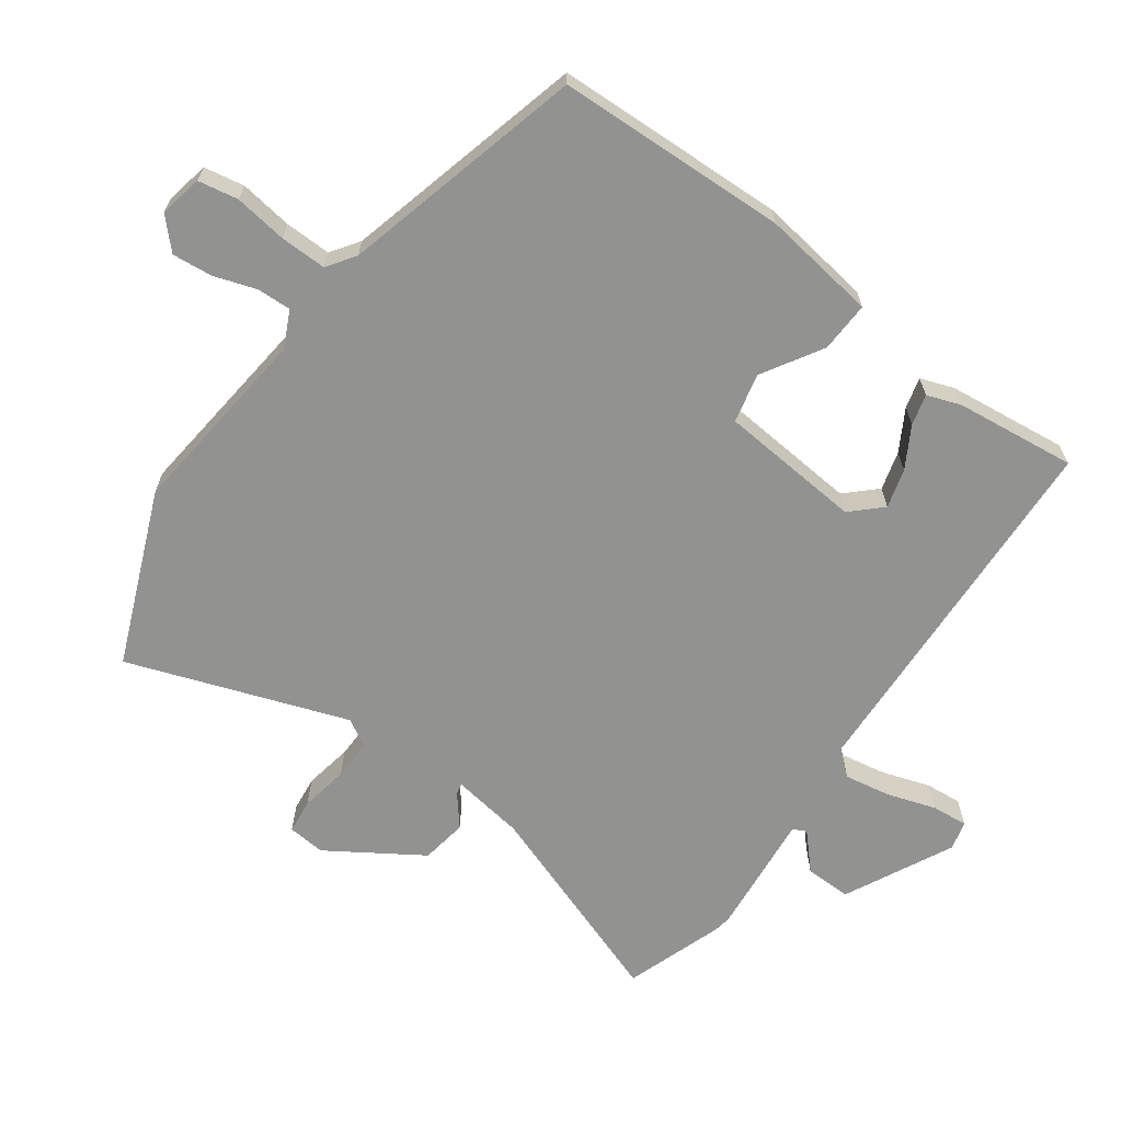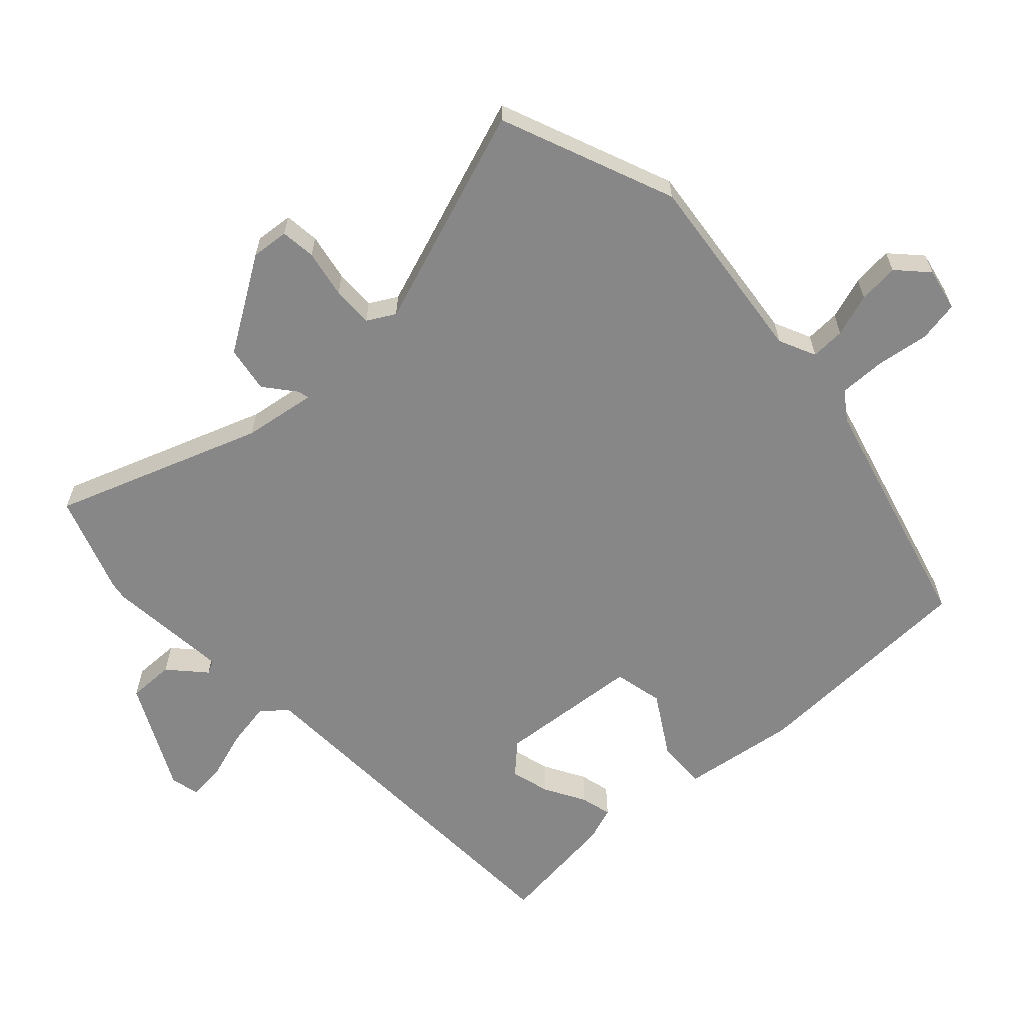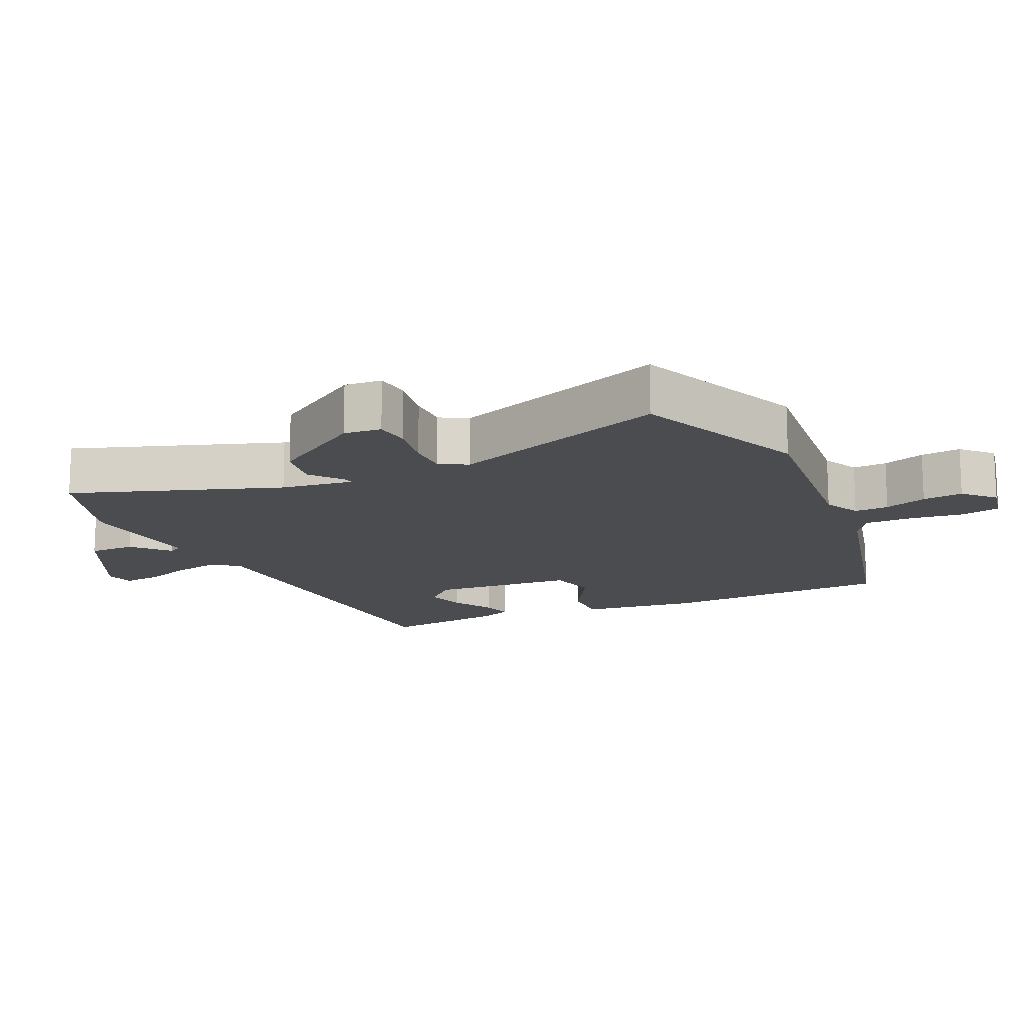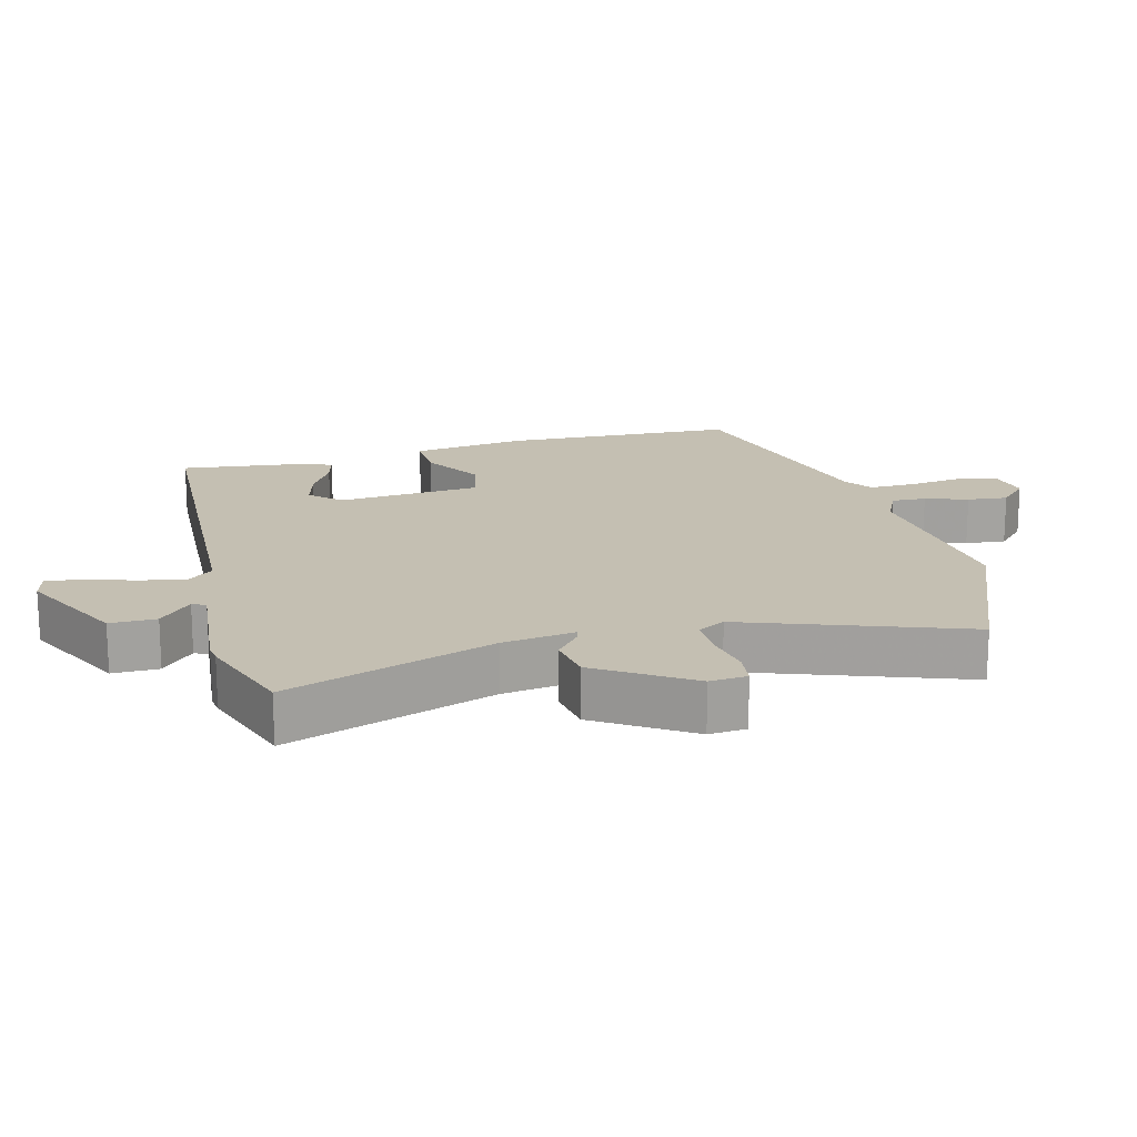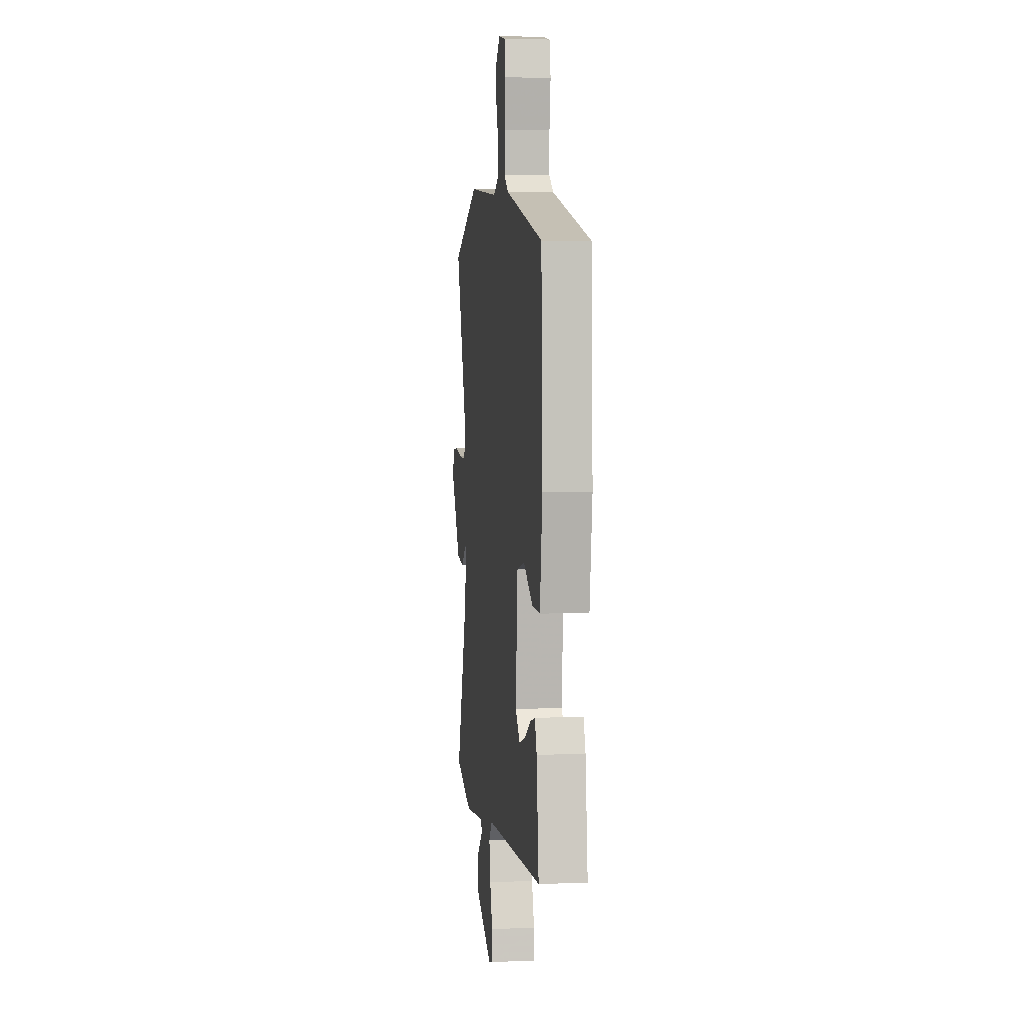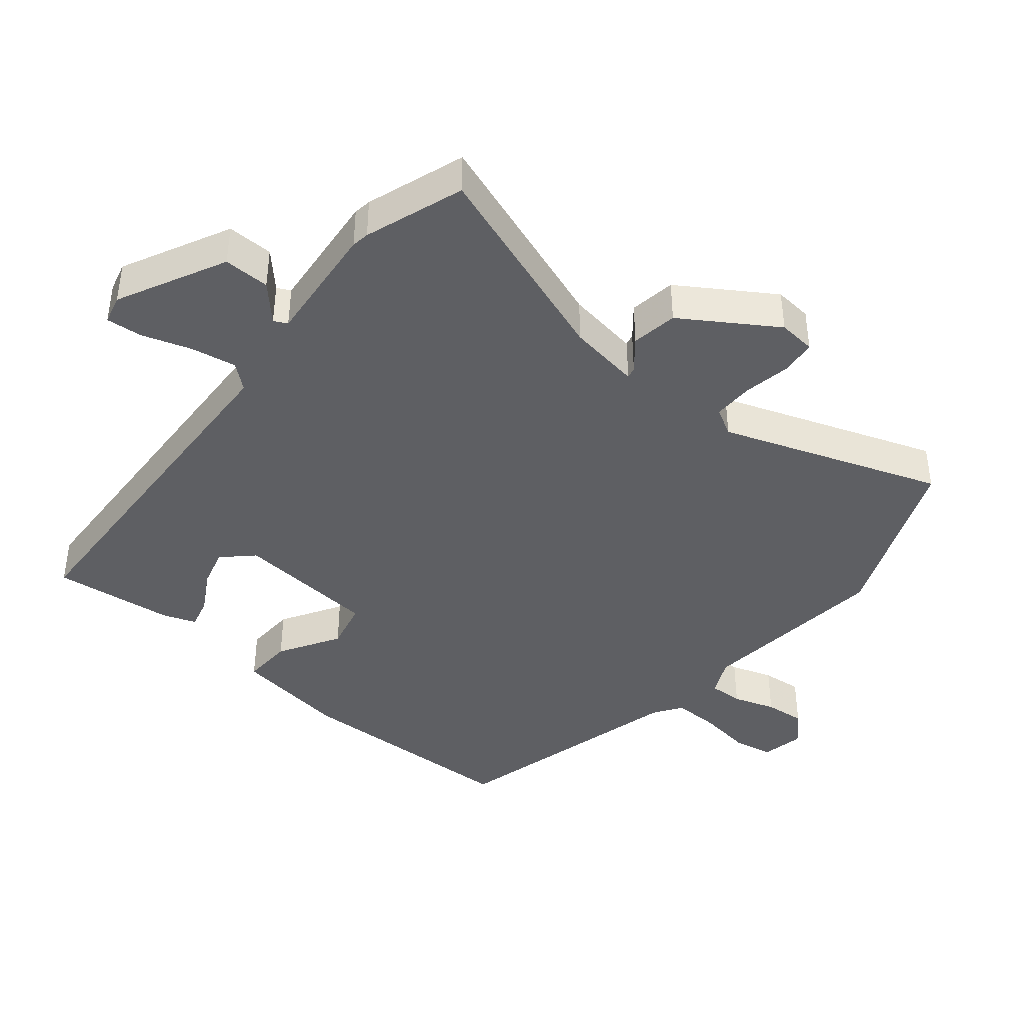
<metadata>
{"format":"obj","ext":"obj","renderer":"f3d","projection":"perspective","resolution":1024,"background":"white","views":[{"elev":-66.2,"azim":54.1,"up":"+Y"},{"elev":-62.6,"azim":-47.4,"up":"+Y"},{"elev":-15.0,"azim":-64.9,"up":"+Y"},{"elev":17.6,"azim":-104.5,"up":"+Y"},{"elev":3.8,"azim":82.6,"up":"+Z"},{"elev":-41.5,"azim":-129.5,"up":"+Y"}]}
</metadata>
<code>
v -0.434 0.07 -0.523
v -0.582 0.07 -0.472
v -0.473 0.07 -0.164
v -0.457 0.07 -0.056
v -0.474 0.07 -0.06
v -0.519 0.07 -0.097
v -0.588 0.07 -0.086
v -0.677 0.07 0.052
v -0.672 0.07 0.108
v -0.62 0.07 0.114
v -0.549 0.07 0.101
v -0.488 0.07 0.1
v -0.465 0.07 0.141
v -0.581 0.07 0.467
v -0.323 0.07 0.573
v -0.036 0.07 0.542
v 0.019 0.07 0.568
v 0.017 0.07 0.619
v -0.004 0.07 0.682
v -0.01 0.07 0.742
v 0.034 0.07 0.784
v 0.098 0.07 0.771
v 0.109 0.07 0.711
v 0.098 0.07 0.632
v 0.097 0.07 0.563
v 0.139 0.07 0.534
v 0.5 0.07 0.441
v 0.512 0.07 0.096
v 0.488 0.07 -0.075
v 0.413 0.07 -0.072
v 0.323 0.07 -0.018
v 0.25 0.07 -0.035
v 0.232 0.07 -0.248
v 0.274 0.07 -0.292
v 0.332 0.07 -0.276
v 0.393 0.07 -0.241
v 0.439 0.07 -0.229
v 0.457 0.07 -0.279
v 0.478 0.07 -0.459
v -0.074 0.07 -0.483
v -0.105 0.07 -0.52
v -0.093 0.07 -0.588
v -0.069 0.07 -0.661
v -0.064 0.07 -0.715
v -0.107 0.07 -0.726
v -0.268 0.07 -0.646
v -0.267 0.07 -0.577
v -0.215 0.07 -0.529
v -0.225 0.07 -0.509
v -0.408 0.07 -0.527
v -0.434 0 -0.523
v -0.582 0 -0.472
v -0.473 0 -0.164
v -0.457 0 -0.056
v -0.474 0 -0.06
v -0.519 0 -0.097
v -0.588 0 -0.086
v -0.677 0 0.052
v -0.672 0 0.108
v -0.62 0 0.114
v -0.549 0 0.101
v -0.488 0 0.1
v -0.465 0 0.141
v -0.581 0 0.467
v -0.323 0 0.573
v -0.036 0 0.542
v 0.019 0 0.568
v 0.017 0 0.619
v -0.004 0 0.682
v -0.01 0 0.742
v 0.034 0 0.784
v 0.098 0 0.771
v 0.109 0 0.711
v 0.098 0 0.632
v 0.097 0 0.563
v 0.139 0 0.534
v 0.5 0 0.441
v 0.512 0 0.096
v 0.488 0 -0.075
v 0.413 0 -0.072
v 0.323 0 -0.018
v 0.25 0 -0.035
v 0.232 0 -0.248
v 0.274 0 -0.292
v 0.332 0 -0.276
v 0.393 0 -0.241
v 0.439 0 -0.229
v 0.457 0 -0.279
v 0.478 0 -0.459
v -0.074 0 -0.483
v -0.105 0 -0.52
v -0.093 0 -0.588
v -0.069 0 -0.661
v -0.064 0 -0.715
v -0.107 0 -0.726
v -0.268 0 -0.646
v -0.267 0 -0.577
v -0.215 0 -0.529
v -0.225 0 -0.509
v -0.408 0 -0.527
f 1 2 3
f 50 1 3
f 49 50 3
f 46 47 48
f 45 46 48
f 44 45 48
f 43 44 48
f 42 43 48
f 41 42 48 49
f 49 3 4
f 41 49 4
f 40 41 4
f 37 38 39
f 36 37 39
f 35 36 39
f 34 35 39 40
f 33 34 40 4
f 29 30 31
f 28 29 31
f 27 28 31
f 26 27 31
f 25 26 31 32
f 22 23 24
f 21 22 24
f 20 21 24
f 19 20 24
f 18 19 24
f 17 18 24 25
f 32 33 4
f 25 32 4
f 17 25 4
f 16 17 4
f 9 10 11
f 8 9 11
f 7 8 11
f 6 7 11
f 5 6 11
f 5 11 12
f 4 5 12 13
f 13 14 15 16
f 4 13 16
f 53 52 51
f 53 51 100
f 53 100 99
f 98 97 96
f 98 96 95
f 98 95 94
f 98 94 93
f 98 93 92
f 99 98 92 91
f 54 53 99
f 54 99 91
f 54 91 90
f 89 88 87
f 89 87 86
f 89 86 85
f 90 89 85 84
f 54 90 84 83
f 81 80 79
f 81 79 78
f 81 78 77
f 81 77 76
f 82 81 76 75
f 74 73 72
f 74 72 71
f 74 71 70
f 74 70 69
f 74 69 68
f 75 74 68 67
f 54 83 82
f 54 82 75
f 54 75 67
f 54 67 66
f 61 60 59
f 61 59 58
f 61 58 57
f 61 57 56
f 61 56 55
f 62 61 55
f 63 62 55 54
f 66 65 64 63
f 66 63 54
f 1 51 52 2
f 2 52 53 3
f 3 53 54 4
f 4 54 55 5
f 5 55 56 6
f 6 56 57 7
f 7 57 58 8
f 8 58 59 9
f 9 59 60 10
f 10 60 61 11
f 11 61 62 12
f 12 62 63 13
f 13 63 64 14
f 14 64 65 15
f 15 65 66 16
f 16 66 67 17
f 17 67 68 18
f 18 68 69 19
f 19 69 70 20
f 20 70 71 21
f 21 71 72 22
f 22 72 73 23
f 23 73 74 24
f 24 74 75 25
f 25 75 76 26
f 26 76 77 27
f 27 77 78 28
f 28 78 79 29
f 29 79 80 30
f 30 80 81 31
f 31 81 82 32
f 32 82 83 33
f 33 83 84 34
f 34 84 85 35
f 35 85 86 36
f 36 86 87 37
f 37 87 88 38
f 38 88 89 39
f 39 89 90 40
f 40 90 91 41
f 41 91 92 42
f 42 92 93 43
f 43 93 94 44
f 44 94 95 45
f 45 95 96 46
f 46 96 97 47
f 47 97 98 48
f 48 98 99 49
f 49 99 100 50
f 50 100 51 1

</code>
